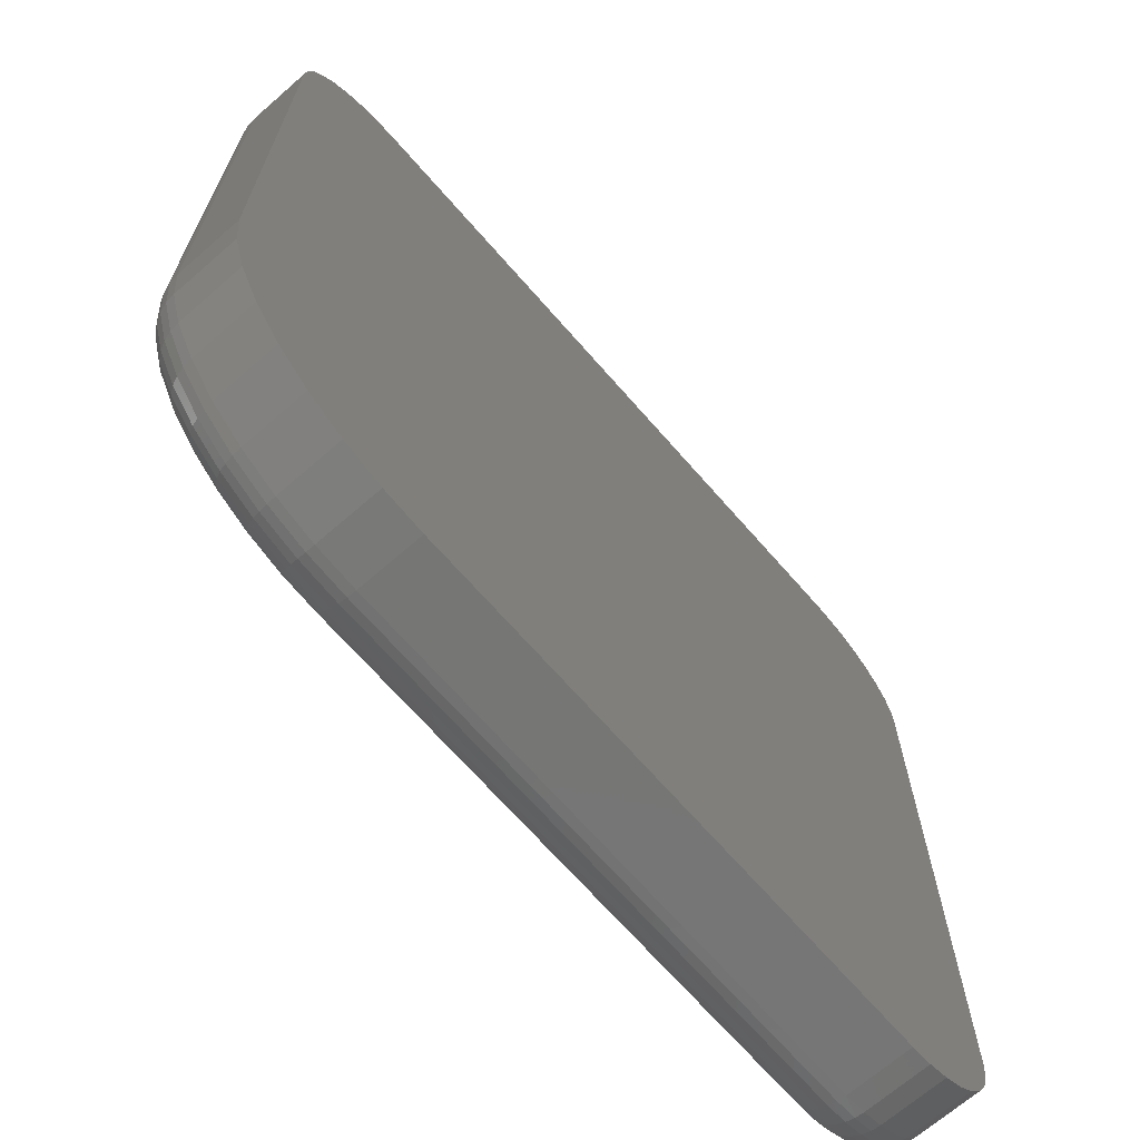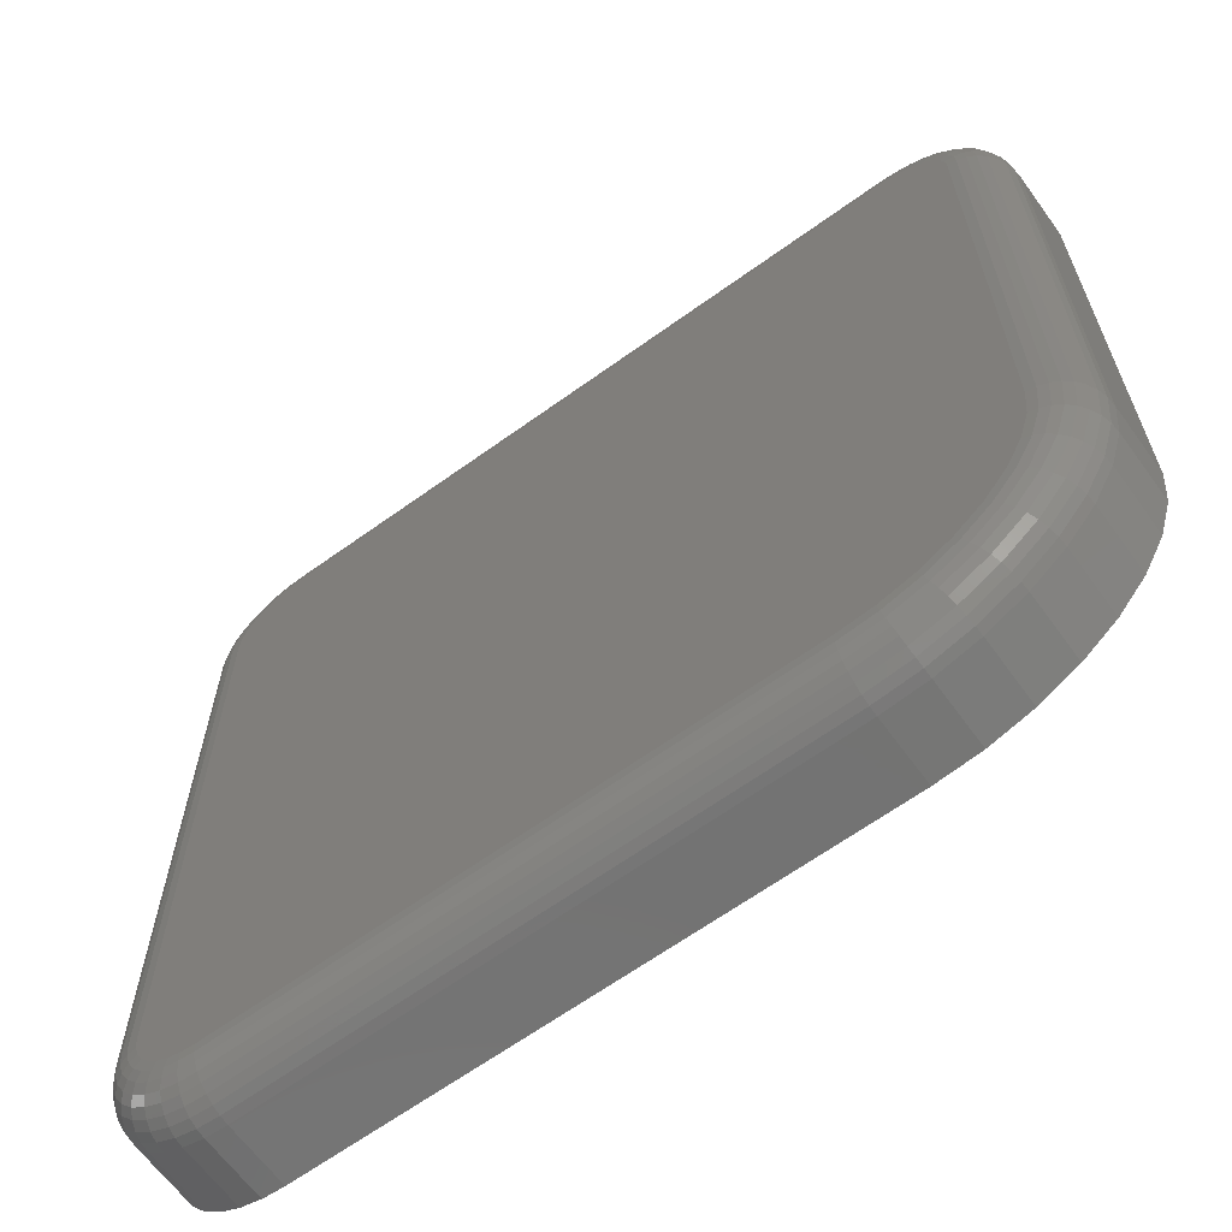
<metadata>
{"format":"stl","ext":"stl","renderer":"f3d","projection":"perspective","resolution":1024,"background":"white","views":[{"elev":-68.5,"azim":-48.9,"up":"+Y"},{"elev":-64.7,"azim":-144.0,"up":"+Y"}]}
</metadata>
<code>
# stl→obj: 360 verts, 716 faces
v 0.5822 0.6658 0
v -0.5822 0.6658 0
v 0.5605 0.6679 0
v -0.5605 0.6679 0
v -0.4297 -0.67 0
v 0.5822 -0.6737 0
v -0.3711 -0.6758 0
v 0.5605 -0.6758 0
v -0.6031 0.6595 0
v 0.6719 -0.5645 0
v 0.6697 -0.5862 0
v -0.5838 -0.5877 0
v -0.6212 -0.5421 0
v -0.649 -0.4901 0
v -0.6661 -0.4337 0
v -0.6719 -0.375 0
v -0.6719 0.5566 0
v 0.6719 0.5566 0
v 0.6031 0.6595 0
v 0.6224 0.6492 0
v -0.6224 0.6492 0
v 0.6393 0.6353 0
v -0.6393 0.6353 0
v 0.6531 0.6184 0
v -0.6531 0.6184 0
v 0.6634 0.5992 0
v -0.6634 0.5992 0
v 0.6697 0.5783 0
v -0.6697 0.5783 0
v 0.6531 -0.6263 0
v -0.5382 -0.6251 0
v 0.6634 -0.6071 0
v 0.6224 -0.6571 0
v -0.4862 -0.6529 0
v 0.6393 -0.6432 0
v 0.6031 -0.6673 0
v -0.75 0.5566 0.1875
v -0.75 0.5566 0.07812
v -0.75 -0.375 0.1875
v -0.75 -0.375 0.07812
v -0.7464 0.5935 0.07812
v -0.7464 0.5935 0.1875
v -0.7356 0.6291 0.07812
v -0.7356 0.6291 0.1875
v -0.7181 0.6618 0.07812
v -0.7181 0.6618 0.1875
v -0.6945 0.6906 0.07812
v -0.6945 0.6906 0.1875
v -0.6658 0.7141 0.07812
v -0.6658 0.7141 0.1875
v -0.633 0.7316 0.07812
v -0.633 0.7316 0.1875
v -0.5975 0.7424 0.07812
v -0.5975 0.7424 0.1875
v -0.5605 0.7461 0.07812
v -0.5605 0.7461 0.1875
v 0.5605 0.7461 0.1875
v 0.5605 0.7461 0.07812
v 0.5975 0.7424 0.07812
v 0.5975 0.7424 0.1875
v 0.633 0.7316 0.07812
v 0.633 0.7316 0.1875
v 0.6658 0.7141 0.07812
v 0.6658 0.7141 0.1875
v 0.6945 0.6906 0.07812
v 0.6945 0.6906 0.1875
v 0.7181 0.6618 0.07812
v 0.7181 0.6618 0.1875
v 0.7356 0.6291 0.07812
v 0.7356 0.6291 0.1875
v 0.7464 0.5935 0.07812
v 0.7464 0.5935 0.1875
v 0.75 0.5566 0.07812
v 0.75 0.5566 0.1875
v 0.75 -0.5645 0.1875
v 0.75 -0.5645 0.07812
v 0.7464 -0.6014 0.07812
v 0.7464 -0.6014 0.1875
v 0.7356 -0.637 0.07812
v 0.7356 -0.637 0.1875
v 0.7181 -0.6697 0.07812
v 0.7181 -0.6697 0.1875
v 0.6945 -0.6985 0.07812
v 0.6945 -0.6985 0.1875
v 0.6658 -0.722 0.07812
v 0.6658 -0.722 0.1875
v 0.633 -0.7395 0.07812
v 0.633 -0.7395 0.1875
v 0.5975 -0.7503 0.07812
v 0.5975 -0.7503 0.1875
v 0.5605 -0.7539 0.07812
v 0.5605 -0.7539 0.1875
v -0.3711 -0.7539 0.1875
v -0.3711 -0.7539 0.07812
v -0.445 -0.7467 0.07812
v -0.445 -0.7467 0.1875
v -0.5161 -0.7251 0.07812
v -0.5161 -0.7251 0.1875
v -0.5816 -0.6901 0.07812
v -0.5816 -0.6901 0.1875
v -0.639 -0.643 0.07812
v -0.639 -0.643 0.1875
v -0.6861 -0.5855 0.07812
v -0.6861 -0.5855 0.1875
v -0.7212 -0.52 0.07812
v -0.7212 -0.52 0.1875
v -0.7427 -0.4489 0.07812
v -0.7427 -0.4489 0.1875
v -0.3711 -0.6911 0.001501
v 0.5605 -0.6911 0.001501
v -0.3711 -0.7057 0.005947
v 0.5605 -0.7057 0.005947
v -0.3711 -0.7192 0.01317
v 0.5605 -0.7192 0.01317
v -0.3711 -0.7311 0.02288
v 0.5605 -0.7311 0.02288
v -0.3711 -0.7408 0.03472
v 0.5605 -0.7408 0.03472
v -0.3711 -0.748 0.04823
v 0.5605 -0.748 0.04823
v -0.3711 -0.7524 0.06288
v 0.5605 -0.7524 0.06288
v -0.4447 -0.7452 0.06288
v -0.4438 -0.7408 0.04823
v -0.4424 -0.7338 0.03472
v -0.4405 -0.7242 0.02288
v -0.4382 -0.7126 0.01317
v -0.4356 -0.6994 0.005947
v -0.4327 -0.685 0.001501
v -0.7412 -0.4486 0.06288
v -0.7485 -0.375 0.06288
v -0.7369 -0.4478 0.04823
v -0.7441 -0.375 0.04823
v -0.7298 -0.4464 0.03472
v -0.7368 -0.375 0.03472
v -0.7203 -0.4445 0.02288
v -0.7271 -0.375 0.02288
v -0.7087 -0.4422 0.01317
v -0.7153 -0.375 0.01317
v -0.6954 -0.4395 0.005947
v -0.7018 -0.375 0.005947
v -0.681 -0.4367 0.001501
v -0.6871 -0.375 0.001501
v -0.7198 -0.5194 0.06288
v -0.7157 -0.5177 0.04823
v -0.709 -0.515 0.03472
v -0.7 -0.5113 0.02288
v -0.6891 -0.5067 0.01317
v -0.6766 -0.5016 0.005947
v -0.6631 -0.496 0.001501
v -0.6849 -0.5847 0.06288
v -0.6812 -0.5822 0.04823
v -0.6752 -0.5782 0.03472
v -0.6671 -0.5728 0.02288
v -0.6573 -0.5662 0.01317
v -0.646 -0.5587 0.005947
v -0.6339 -0.5506 0.001501
v -0.6379 -0.6419 0.06288
v -0.6348 -0.6388 0.04823
v -0.6297 -0.6336 0.03472
v -0.6228 -0.6268 0.02288
v -0.6145 -0.6184 0.01317
v -0.6049 -0.6089 0.005947
v -0.5945 -0.5985 0.001501
v -0.5808 -0.6888 0.06288
v -0.5783 -0.6851 0.04823
v -0.5743 -0.6791 0.03472
v -0.5689 -0.6711 0.02288
v -0.5623 -0.6612 0.01317
v -0.5548 -0.65 0.005947
v -0.5466 -0.6378 0.001501
v -0.5155 -0.7237 0.06288
v -0.5138 -0.7196 0.04823
v -0.511 -0.7129 0.03472
v -0.5073 -0.704 0.02288
v -0.5028 -0.693 0.01317
v -0.4976 -0.6805 0.005947
v -0.492 -0.667 0.001501
v -0.6871 0.5566 0.001501
v -0.7018 0.5566 0.005947
v -0.7153 0.5566 0.01317
v -0.7271 0.5566 0.02288
v -0.7368 0.5566 0.03472
v -0.7441 0.5566 0.04823
v -0.7485 0.5566 0.06288
v -0.7449 0.5933 0.06288
v -0.7405 0.5924 0.04823
v -0.7334 0.591 0.03472
v -0.7239 0.5891 0.02288
v -0.7123 0.5868 0.01317
v -0.6991 0.5841 0.005947
v -0.6847 0.5813 0.001501
v -0.5972 0.7409 0.06288
v -0.5605 0.7446 0.06288
v -0.5963 0.7366 0.04823
v -0.5605 0.7401 0.04823
v -0.5949 0.7295 0.03472
v -0.5605 0.7329 0.03472
v -0.593 0.72 0.02288
v -0.5605 0.7232 0.02288
v -0.5907 0.7084 0.01317
v -0.5605 0.7113 0.01317
v -0.5881 0.6951 0.005947
v -0.5605 0.6978 0.005947
v -0.5852 0.6807 0.001501
v -0.5605 0.6832 0.001501
v -0.6325 0.7302 0.06288
v -0.6308 0.7261 0.04823
v -0.628 0.7195 0.03472
v -0.6243 0.7105 0.02288
v -0.6197 0.6996 0.01317
v -0.6146 0.6871 0.005947
v -0.609 0.6735 0.001501
v -0.665 0.7129 0.06288
v -0.6625 0.7092 0.04823
v -0.6585 0.7032 0.03472
v -0.6531 0.6951 0.02288
v -0.6465 0.6853 0.01317
v -0.639 0.674 0.005947
v -0.6309 0.6618 0.001501
v -0.6934 0.6895 0.06288
v -0.6903 0.6864 0.04823
v -0.6852 0.6812 0.03472
v -0.6783 0.6744 0.02288
v -0.67 0.666 0.01317
v -0.6604 0.6565 0.005947
v -0.65 0.6461 0.001501
v -0.7168 0.661 0.06288
v -0.7131 0.6585 0.04823
v -0.7071 0.6545 0.03472
v -0.699 0.6491 0.02288
v -0.6892 0.6426 0.01317
v -0.678 0.6351 0.005947
v -0.6658 0.6269 0.001501
v -0.7342 0.6285 0.06288
v -0.7301 0.6268 0.04823
v -0.7234 0.624 0.03472
v -0.7144 0.6203 0.02288
v -0.7035 0.6158 0.01317
v -0.691 0.6106 0.005947
v -0.6775 0.605 0.001501
v 0.5605 0.6832 0.001501
v 0.5605 0.6978 0.005947
v 0.5605 0.7113 0.01317
v 0.5605 0.7232 0.02288
v 0.5605 0.7329 0.03472
v 0.5605 0.7401 0.04823
v 0.5605 0.7446 0.06288
v 0.5972 0.7409 0.06288
v 0.5963 0.7366 0.04823
v 0.5949 0.7295 0.03472
v 0.593 0.72 0.02288
v 0.5907 0.7084 0.01317
v 0.5881 0.6951 0.005947
v 0.5852 0.6807 0.001501
v 0.7449 0.5933 0.06288
v 0.7485 0.5566 0.06288
v 0.7405 0.5924 0.04823
v 0.7441 0.5566 0.04823
v 0.7334 0.591 0.03472
v 0.7368 0.5566 0.03472
v 0.7239 0.5891 0.02288
v 0.7271 0.5566 0.02288
v 0.7123 0.5868 0.01317
v 0.7153 0.5566 0.01317
v 0.6991 0.5841 0.005947
v 0.7018 0.5566 0.005947
v 0.6847 0.5813 0.001501
v 0.6871 0.5566 0.001501
v 0.7342 0.6285 0.06288
v 0.7301 0.6268 0.04823
v 0.7234 0.624 0.03472
v 0.7144 0.6203 0.02288
v 0.7035 0.6158 0.01317
v 0.691 0.6106 0.005947
v 0.6775 0.605 0.001501
v 0.7168 0.661 0.06288
v 0.7131 0.6585 0.04823
v 0.7071 0.6545 0.03472
v 0.699 0.6491 0.02288
v 0.6892 0.6426 0.01317
v 0.678 0.6351 0.005947
v 0.6658 0.6269 0.001501
v 0.6934 0.6895 0.06288
v 0.6903 0.6864 0.04823
v 0.6852 0.6812 0.03472
v 0.6783 0.6744 0.02288
v 0.67 0.666 0.01317
v 0.6604 0.6565 0.005947
v 0.65 0.6461 0.001501
v 0.665 0.7129 0.06288
v 0.6625 0.7092 0.04823
v 0.6585 0.7032 0.03472
v 0.6531 0.6951 0.02288
v 0.6465 0.6853 0.01317
v 0.639 0.674 0.005947
v 0.6309 0.6618 0.001501
v 0.6325 0.7302 0.06288
v 0.6308 0.7261 0.04823
v 0.628 0.7195 0.03472
v 0.6243 0.7105 0.02288
v 0.6197 0.6996 0.01317
v 0.6146 0.6871 0.005947
v 0.609 0.6735 0.001501
v 0.6871 -0.5645 0.001501
v 0.7018 -0.5645 0.005947
v 0.7153 -0.5645 0.01317
v 0.7271 -0.5645 0.02288
v 0.7368 -0.5645 0.03472
v 0.7441 -0.5645 0.04823
v 0.7485 -0.5645 0.06288
v 0.7449 -0.6011 0.06288
v 0.7405 -0.6003 0.04823
v 0.7334 -0.5989 0.03472
v 0.7239 -0.597 0.02288
v 0.7123 -0.5947 0.01317
v 0.6991 -0.592 0.005947
v 0.6847 -0.5892 0.001501
v 0.5972 -0.7488 0.06288
v 0.5963 -0.7445 0.04823
v 0.5949 -0.7374 0.03472
v 0.593 -0.7279 0.02288
v 0.5907 -0.7163 0.01317
v 0.5881 -0.703 0.005947
v 0.5852 -0.6886 0.001501
v 0.6325 -0.7381 0.06288
v 0.6308 -0.734 0.04823
v 0.628 -0.7274 0.03472
v 0.6243 -0.7184 0.02288
v 0.6197 -0.7074 0.01317
v 0.6146 -0.695 0.005947
v 0.609 -0.6814 0.001501
v 0.665 -0.7208 0.06288
v 0.6625 -0.7171 0.04823
v 0.6585 -0.7111 0.03472
v 0.6531 -0.703 0.02288
v 0.6465 -0.6931 0.01317
v 0.639 -0.6819 0.005947
v 0.6309 -0.6697 0.001501
v 0.6934 -0.6974 0.06288
v 0.6903 -0.6942 0.04823
v 0.6852 -0.6891 0.03472
v 0.6783 -0.6823 0.02288
v 0.67 -0.6739 0.01317
v 0.6604 -0.6643 0.005947
v 0.65 -0.654 0.001501
v 0.7168 -0.6689 0.06288
v 0.7131 -0.6664 0.04823
v 0.7071 -0.6624 0.03472
v 0.699 -0.657 0.02288
v 0.6892 -0.6504 0.01317
v 0.678 -0.6429 0.005947
v 0.6658 -0.6348 0.001501
v 0.7342 -0.6364 0.06288
v 0.7301 -0.6347 0.04823
v 0.7234 -0.6319 0.03472
v 0.7144 -0.6282 0.02288
v 0.7035 -0.6237 0.01317
v 0.691 -0.6185 0.005947
v 0.6775 -0.6129 0.001501
f 1 2 3
f 2 4 3
f 5 6 7
f 6 8 7
f 9 2 1
f 10 11 12
f 10 12 13
f 10 13 14
f 10 14 15
f 10 15 16
f 10 16 17
f 10 17 18
f 1 19 9
f 9 19 20
f 9 20 21
f 21 20 22
f 21 22 23
f 23 22 24
f 23 24 25
f 25 24 26
f 25 26 27
f 27 26 28
f 27 28 29
f 29 28 18
f 29 18 17
f 30 31 32
f 32 31 12
f 32 12 11
f 33 34 35
f 35 34 31
f 35 31 30
f 6 5 36
f 36 5 34
f 36 34 33
f 37 38 39
f 39 38 40
f 38 37 41
f 41 37 42
f 41 42 43
f 43 42 44
f 43 44 45
f 45 44 46
f 45 46 47
f 47 46 48
f 47 48 49
f 49 48 50
f 49 50 51
f 51 50 52
f 51 52 53
f 53 52 54
f 53 54 55
f 55 54 56
f 57 58 56
f 56 58 55
f 58 57 59
f 59 57 60
f 59 60 61
f 61 60 62
f 61 62 63
f 63 62 64
f 63 64 65
f 65 64 66
f 65 66 67
f 67 66 68
f 67 68 69
f 69 68 70
f 69 70 71
f 71 70 72
f 71 72 73
f 73 72 74
f 75 76 74
f 74 76 73
f 76 75 77
f 77 75 78
f 77 78 79
f 79 78 80
f 79 80 81
f 81 80 82
f 81 82 83
f 83 82 84
f 83 84 85
f 85 84 86
f 85 86 87
f 87 86 88
f 87 88 89
f 89 88 90
f 89 90 91
f 91 90 92
f 93 94 92
f 92 94 91
f 94 93 95
f 95 93 96
f 95 96 97
f 97 96 98
f 97 98 99
f 99 98 100
f 99 100 101
f 101 100 102
f 101 102 103
f 103 102 104
f 103 104 105
f 105 104 106
f 105 106 107
f 107 106 108
f 107 108 40
f 40 108 39
f 7 8 109
f 109 8 110
f 109 110 111
f 111 110 112
f 111 112 113
f 113 112 114
f 113 114 115
f 115 114 116
f 115 116 117
f 117 116 118
f 117 118 119
f 119 118 120
f 119 120 121
f 121 120 122
f 121 122 94
f 94 122 91
f 94 95 121
f 121 95 123
f 121 123 119
f 119 123 124
f 119 124 117
f 117 124 125
f 117 125 115
f 115 125 126
f 115 126 113
f 113 126 127
f 113 127 111
f 111 127 128
f 111 128 109
f 109 128 129
f 109 129 7
f 7 129 5
f 107 40 130
f 130 40 131
f 130 131 132
f 132 131 133
f 132 133 134
f 134 133 135
f 134 135 136
f 136 135 137
f 136 137 138
f 138 137 139
f 138 139 140
f 140 139 141
f 140 141 142
f 142 141 143
f 142 143 15
f 15 143 16
f 105 107 144
f 144 107 130
f 144 130 145
f 145 130 132
f 145 132 146
f 146 132 134
f 146 134 147
f 147 134 136
f 147 136 148
f 148 136 138
f 148 138 149
f 149 138 140
f 149 140 150
f 150 140 142
f 150 142 14
f 14 142 15
f 103 105 151
f 151 105 144
f 151 144 152
f 152 144 145
f 152 145 153
f 153 145 146
f 153 146 154
f 154 146 147
f 154 147 155
f 155 147 148
f 155 148 156
f 156 148 149
f 156 149 157
f 157 149 150
f 157 150 13
f 13 150 14
f 101 103 158
f 158 103 151
f 158 151 159
f 159 151 152
f 159 152 160
f 160 152 153
f 160 153 161
f 161 153 154
f 161 154 162
f 162 154 155
f 162 155 163
f 163 155 156
f 163 156 164
f 164 156 157
f 164 157 12
f 12 157 13
f 99 101 165
f 165 101 158
f 165 158 166
f 166 158 159
f 166 159 167
f 167 159 160
f 167 160 168
f 168 160 161
f 168 161 169
f 169 161 162
f 169 162 170
f 170 162 163
f 170 163 171
f 171 163 164
f 171 164 31
f 31 164 12
f 97 99 172
f 172 99 165
f 172 165 173
f 173 165 166
f 173 166 174
f 174 166 167
f 174 167 175
f 175 167 168
f 175 168 176
f 176 168 169
f 176 169 177
f 177 169 170
f 177 170 178
f 178 170 171
f 178 171 34
f 34 171 31
f 95 97 123
f 123 97 172
f 123 172 124
f 124 172 173
f 124 173 125
f 125 173 174
f 125 174 126
f 126 174 175
f 126 175 127
f 127 175 176
f 127 176 128
f 128 176 177
f 128 177 129
f 129 177 178
f 129 178 5
f 5 178 34
f 17 16 179
f 179 16 143
f 179 143 180
f 180 143 141
f 180 141 181
f 181 141 139
f 181 139 182
f 182 139 137
f 182 137 183
f 183 137 135
f 183 135 184
f 184 135 133
f 184 133 185
f 185 133 131
f 185 131 38
f 38 131 40
f 38 41 185
f 185 41 186
f 185 186 184
f 184 186 187
f 184 187 183
f 183 187 188
f 183 188 182
f 182 188 189
f 182 189 181
f 181 189 190
f 181 190 180
f 180 190 191
f 180 191 179
f 179 191 192
f 179 192 17
f 17 192 29
f 53 55 193
f 193 55 194
f 193 194 195
f 195 194 196
f 195 196 197
f 197 196 198
f 197 198 199
f 199 198 200
f 199 200 201
f 201 200 202
f 201 202 203
f 203 202 204
f 203 204 205
f 205 204 206
f 205 206 2
f 2 206 4
f 51 53 207
f 207 53 193
f 207 193 208
f 208 193 195
f 208 195 209
f 209 195 197
f 209 197 210
f 210 197 199
f 210 199 211
f 211 199 201
f 211 201 212
f 212 201 203
f 212 203 213
f 213 203 205
f 213 205 9
f 9 205 2
f 49 51 214
f 214 51 207
f 214 207 215
f 215 207 208
f 215 208 216
f 216 208 209
f 216 209 217
f 217 209 210
f 217 210 218
f 218 210 211
f 218 211 219
f 219 211 212
f 219 212 220
f 220 212 213
f 220 213 21
f 21 213 9
f 47 49 221
f 221 49 214
f 221 214 222
f 222 214 215
f 222 215 223
f 223 215 216
f 223 216 224
f 224 216 217
f 224 217 225
f 225 217 218
f 225 218 226
f 226 218 219
f 226 219 227
f 227 219 220
f 227 220 23
f 23 220 21
f 45 47 228
f 228 47 221
f 228 221 229
f 229 221 222
f 229 222 230
f 230 222 223
f 230 223 231
f 231 223 224
f 231 224 232
f 232 224 225
f 232 225 233
f 233 225 226
f 233 226 234
f 234 226 227
f 234 227 25
f 25 227 23
f 43 45 235
f 235 45 228
f 235 228 236
f 236 228 229
f 236 229 237
f 237 229 230
f 237 230 238
f 238 230 231
f 238 231 239
f 239 231 232
f 239 232 240
f 240 232 233
f 240 233 241
f 241 233 234
f 241 234 27
f 27 234 25
f 41 43 186
f 186 43 235
f 186 235 187
f 187 235 236
f 187 236 188
f 188 236 237
f 188 237 189
f 189 237 238
f 189 238 190
f 190 238 239
f 190 239 191
f 191 239 240
f 191 240 192
f 192 240 241
f 192 241 29
f 29 241 27
f 3 4 242
f 242 4 206
f 242 206 243
f 243 206 204
f 243 204 244
f 244 204 202
f 244 202 245
f 245 202 200
f 245 200 246
f 246 200 198
f 246 198 247
f 247 198 196
f 247 196 248
f 248 196 194
f 248 194 58
f 58 194 55
f 58 59 248
f 248 59 249
f 248 249 247
f 247 249 250
f 247 250 246
f 246 250 251
f 246 251 245
f 245 251 252
f 245 252 244
f 244 252 253
f 244 253 243
f 243 253 254
f 243 254 242
f 242 254 255
f 242 255 3
f 3 255 1
f 71 73 256
f 256 73 257
f 256 257 258
f 258 257 259
f 258 259 260
f 260 259 261
f 260 261 262
f 262 261 263
f 262 263 264
f 264 263 265
f 264 265 266
f 266 265 267
f 266 267 268
f 268 267 269
f 268 269 28
f 28 269 18
f 69 71 270
f 270 71 256
f 270 256 271
f 271 256 258
f 271 258 272
f 272 258 260
f 272 260 273
f 273 260 262
f 273 262 274
f 274 262 264
f 274 264 275
f 275 264 266
f 275 266 276
f 276 266 268
f 276 268 26
f 26 268 28
f 67 69 277
f 277 69 270
f 277 270 278
f 278 270 271
f 278 271 279
f 279 271 272
f 279 272 280
f 280 272 273
f 280 273 281
f 281 273 274
f 281 274 282
f 282 274 275
f 282 275 283
f 283 275 276
f 283 276 24
f 24 276 26
f 65 67 284
f 284 67 277
f 284 277 285
f 285 277 278
f 285 278 286
f 286 278 279
f 286 279 287
f 287 279 280
f 287 280 288
f 288 280 281
f 288 281 289
f 289 281 282
f 289 282 290
f 290 282 283
f 290 283 22
f 22 283 24
f 63 65 291
f 291 65 284
f 291 284 292
f 292 284 285
f 292 285 293
f 293 285 286
f 293 286 294
f 294 286 287
f 294 287 295
f 295 287 288
f 295 288 296
f 296 288 289
f 296 289 297
f 297 289 290
f 297 290 20
f 20 290 22
f 61 63 298
f 298 63 291
f 298 291 299
f 299 291 292
f 299 292 300
f 300 292 293
f 300 293 301
f 301 293 294
f 301 294 302
f 302 294 295
f 302 295 303
f 303 295 296
f 303 296 304
f 304 296 297
f 304 297 19
f 19 297 20
f 59 61 249
f 249 61 298
f 249 298 250
f 250 298 299
f 250 299 251
f 251 299 300
f 251 300 252
f 252 300 301
f 252 301 253
f 253 301 302
f 253 302 254
f 254 302 303
f 254 303 255
f 255 303 304
f 255 304 1
f 1 304 19
f 10 18 305
f 305 18 269
f 305 269 306
f 306 269 267
f 306 267 307
f 307 267 265
f 307 265 308
f 308 265 263
f 308 263 309
f 309 263 261
f 309 261 310
f 310 261 259
f 310 259 311
f 311 259 257
f 311 257 76
f 76 257 73
f 76 77 311
f 311 77 312
f 311 312 310
f 310 312 313
f 310 313 309
f 309 313 314
f 309 314 308
f 308 314 315
f 308 315 307
f 307 315 316
f 307 316 306
f 306 316 317
f 306 317 305
f 305 317 318
f 305 318 10
f 10 318 11
f 89 91 319
f 319 91 122
f 319 122 320
f 320 122 120
f 320 120 321
f 321 120 118
f 321 118 322
f 322 118 116
f 322 116 323
f 323 116 114
f 323 114 324
f 324 114 112
f 324 112 325
f 325 112 110
f 325 110 6
f 6 110 8
f 87 89 326
f 326 89 319
f 326 319 327
f 327 319 320
f 327 320 328
f 328 320 321
f 328 321 329
f 329 321 322
f 329 322 330
f 330 322 323
f 330 323 331
f 331 323 324
f 331 324 332
f 332 324 325
f 332 325 36
f 36 325 6
f 85 87 333
f 333 87 326
f 333 326 334
f 334 326 327
f 334 327 335
f 335 327 328
f 335 328 336
f 336 328 329
f 336 329 337
f 337 329 330
f 337 330 338
f 338 330 331
f 338 331 339
f 339 331 332
f 339 332 33
f 33 332 36
f 83 85 340
f 340 85 333
f 340 333 341
f 341 333 334
f 341 334 342
f 342 334 335
f 342 335 343
f 343 335 336
f 343 336 344
f 344 336 337
f 344 337 345
f 345 337 338
f 345 338 346
f 346 338 339
f 346 339 35
f 35 339 33
f 81 83 347
f 347 83 340
f 347 340 348
f 348 340 341
f 348 341 349
f 349 341 342
f 349 342 350
f 350 342 343
f 350 343 351
f 351 343 344
f 351 344 352
f 352 344 345
f 352 345 353
f 353 345 346
f 353 346 30
f 30 346 35
f 79 81 354
f 354 81 347
f 354 347 355
f 355 347 348
f 355 348 356
f 356 348 349
f 356 349 357
f 357 349 350
f 357 350 358
f 358 350 351
f 358 351 359
f 359 351 352
f 359 352 360
f 360 352 353
f 360 353 32
f 32 353 30
f 77 79 312
f 312 79 354
f 312 354 313
f 313 354 355
f 313 355 314
f 314 355 356
f 314 356 315
f 315 356 357
f 315 357 316
f 316 357 358
f 316 358 317
f 317 358 359
f 317 359 318
f 318 359 360
f 318 360 11
f 11 360 32
f 93 90 96
f 93 92 90
f 57 56 54
f 75 74 37
f 75 37 39
f 75 39 108
f 75 108 106
f 75 106 104
f 75 104 78
f 37 74 42
f 42 74 72
f 42 72 44
f 44 72 70
f 44 70 46
f 46 70 68
f 46 68 48
f 48 68 66
f 48 66 50
f 50 66 64
f 50 64 52
f 52 64 62
f 52 62 54
f 54 62 60
f 54 60 57
f 78 104 80
f 80 104 102
f 80 102 82
f 82 102 100
f 82 100 84
f 84 100 86
f 86 100 98
f 86 98 88
f 88 98 96
f 88 96 90

</code>
